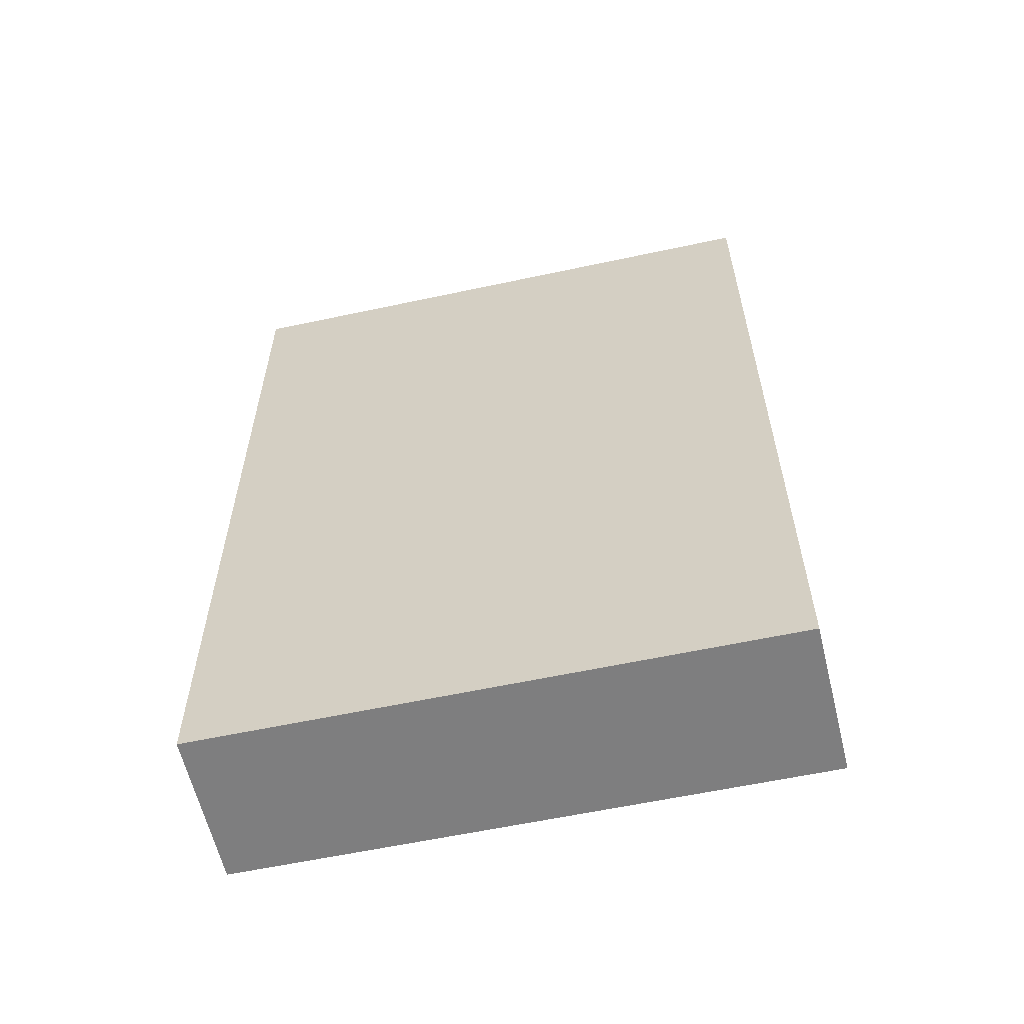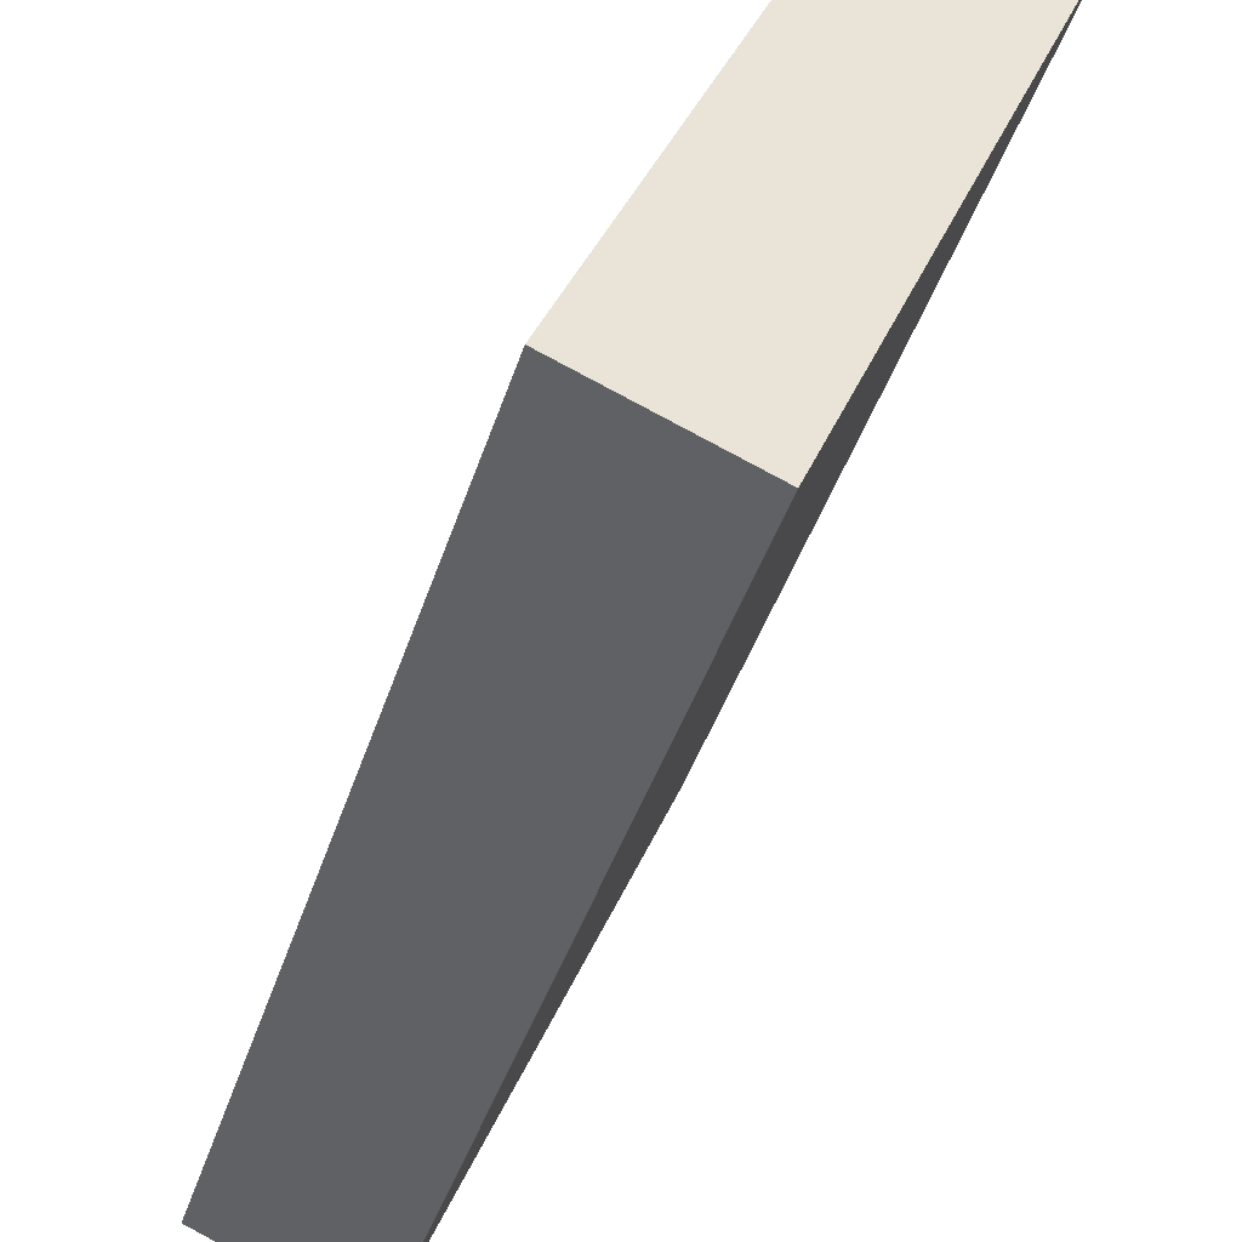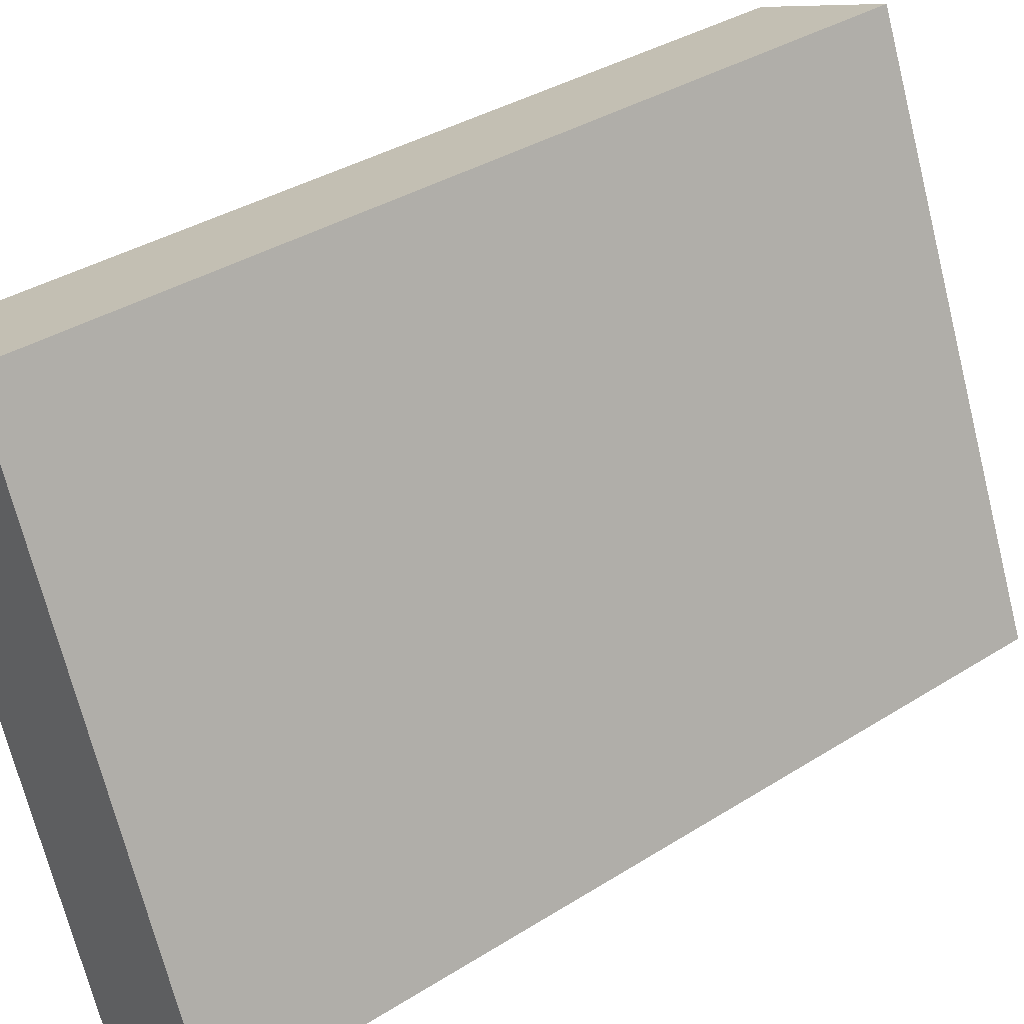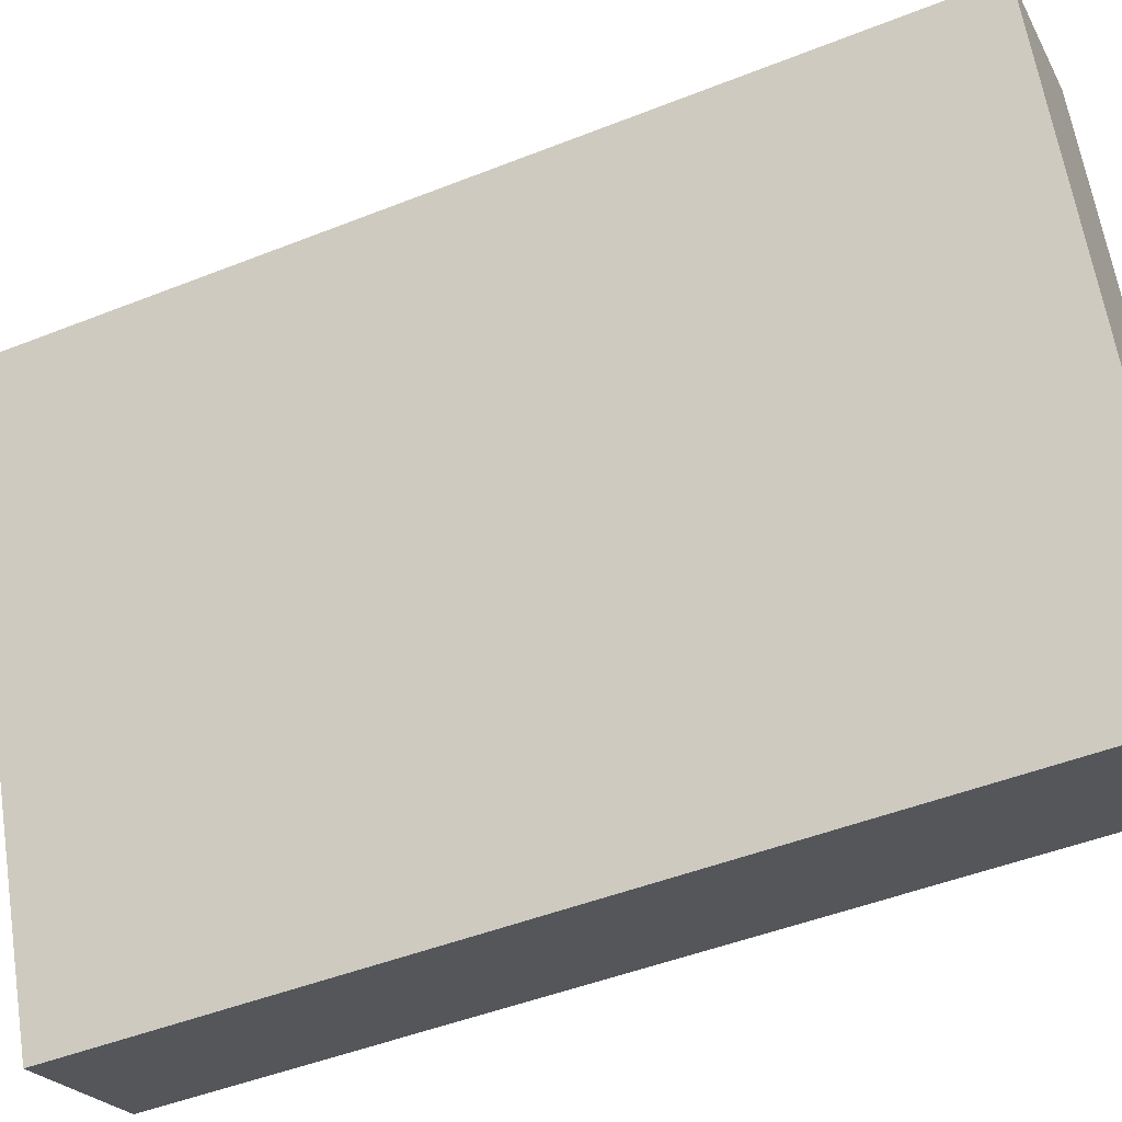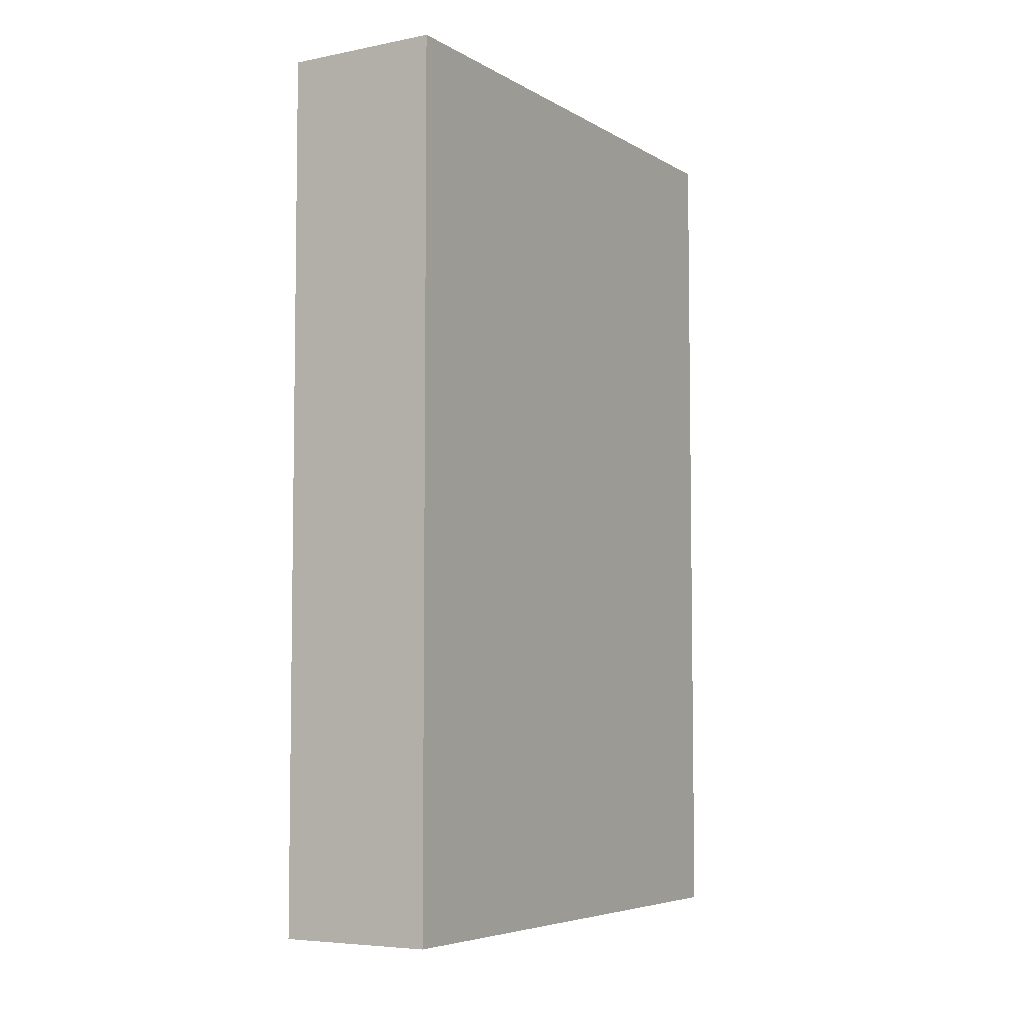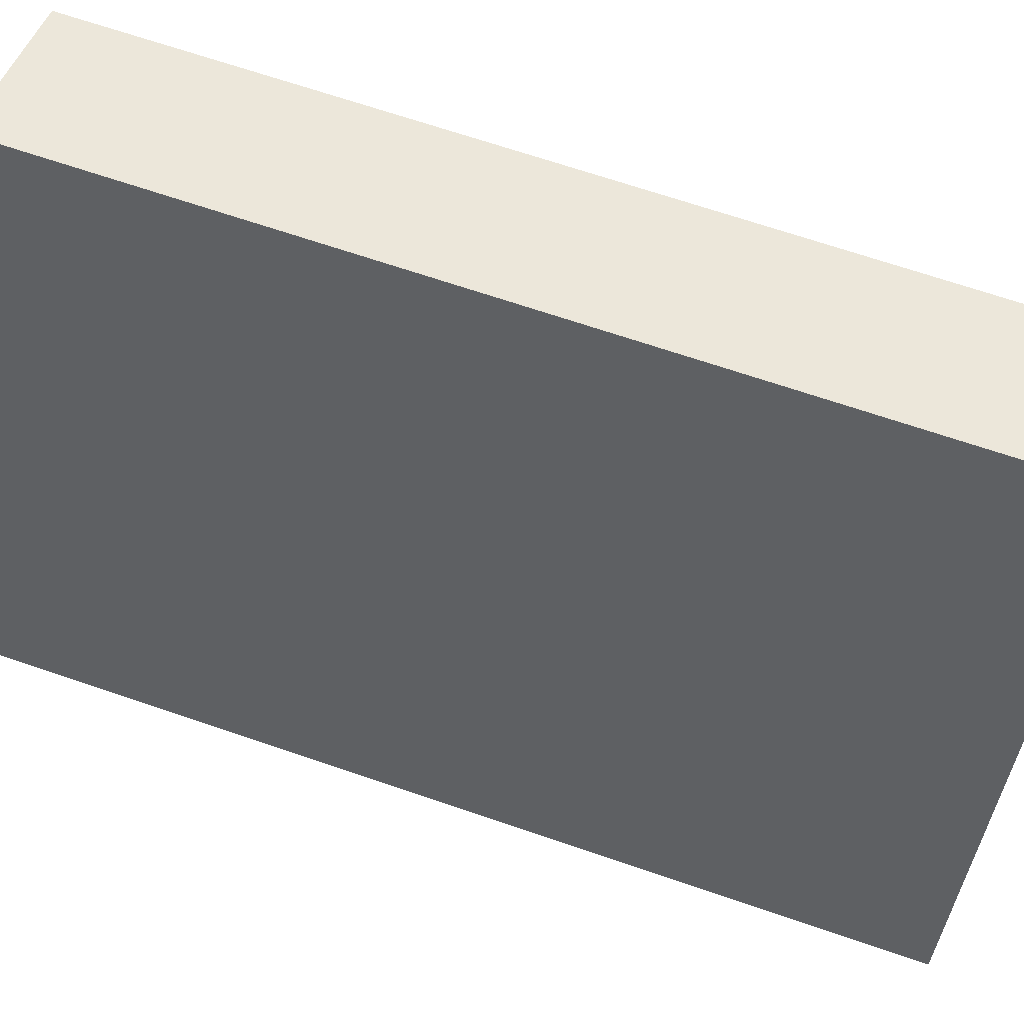
<metadata>
{"format":"obj","ext":"obj","renderer":"f3d","projection":"perspective","resolution":1024,"background":"white","views":[{"elev":-59.4,"azim":-54.8,"up":"+Y"},{"elev":-42.3,"azim":-17.2,"up":"+Z"},{"elev":36.3,"azim":-129.4,"up":"+Z"},{"elev":-47.8,"azim":114.0,"up":"+Z"},{"elev":-5.6,"azim":53.3,"up":"+Y"},{"elev":68.5,"azim":-71.1,"up":"+Z"}]}
</metadata>
<code>
v  1.771 6.847 4.226
v  1.138 6.847 -0.474
v  0 6.847 4.193e-16
v  2.922 6.847 3.776
v  0 0 0
v  1.771 -2.588e-16 4.226
v  2.922 -2.312e-16 3.776
v  1.138 2.902e-17 -0.474
g defaultobject
f 1 2 3
f 2 1 4
f 5 1 3
f 1 5 6
f 6 4 1
f 4 6 7
f 7 2 4
f 2 7 8
f 8 3 2
f 3 8 5
f 8 6 5
f 6 8 7

</code>
